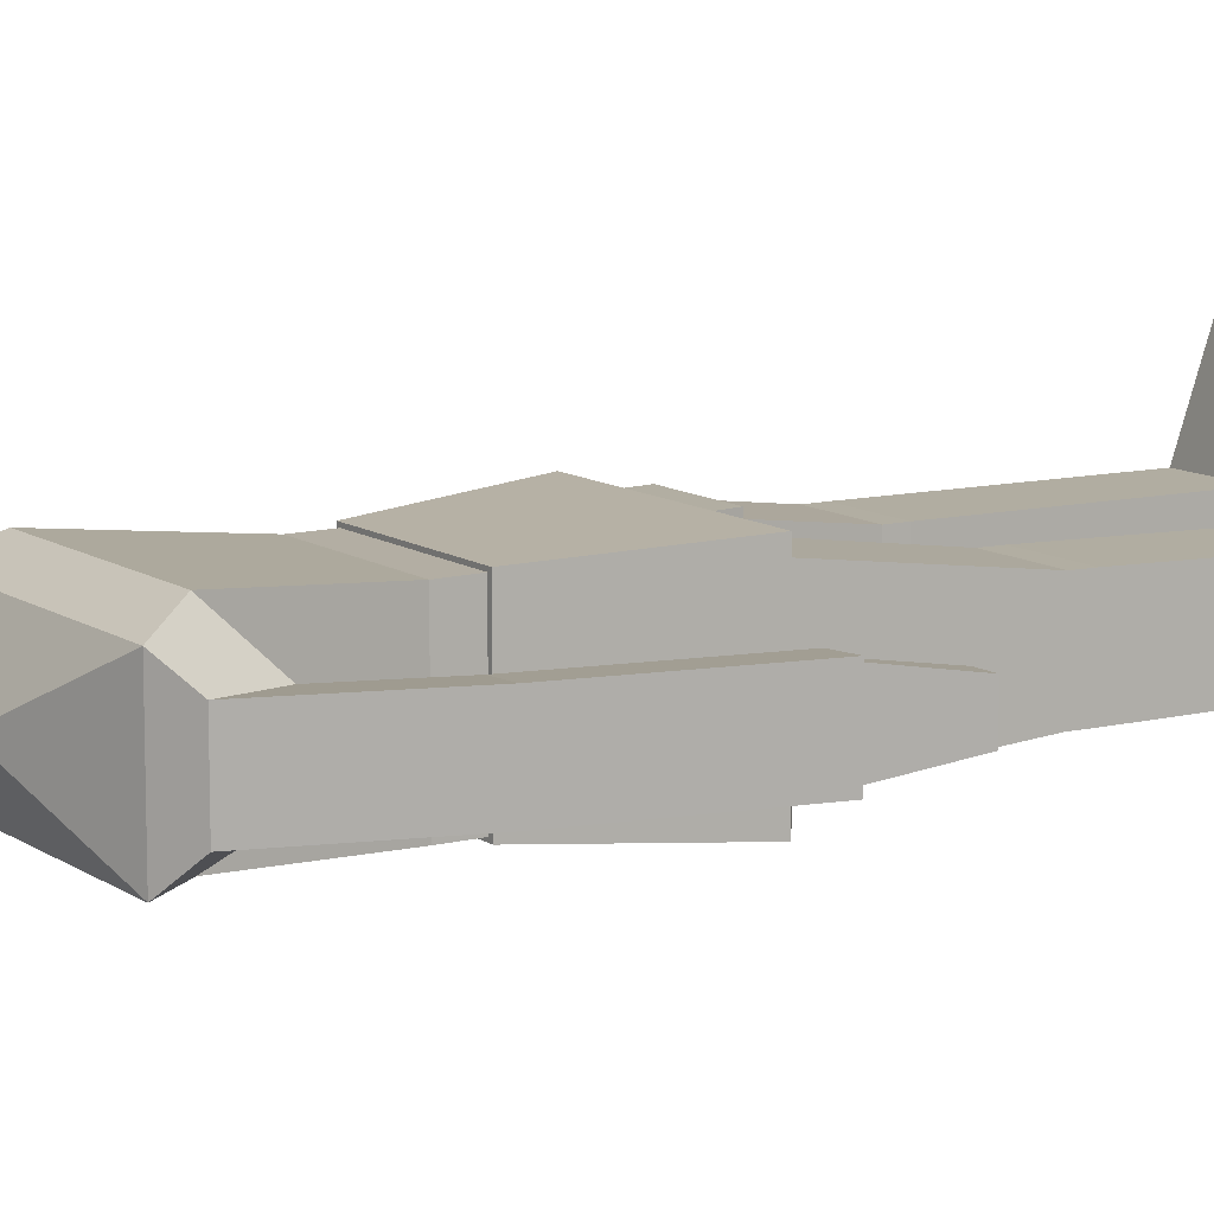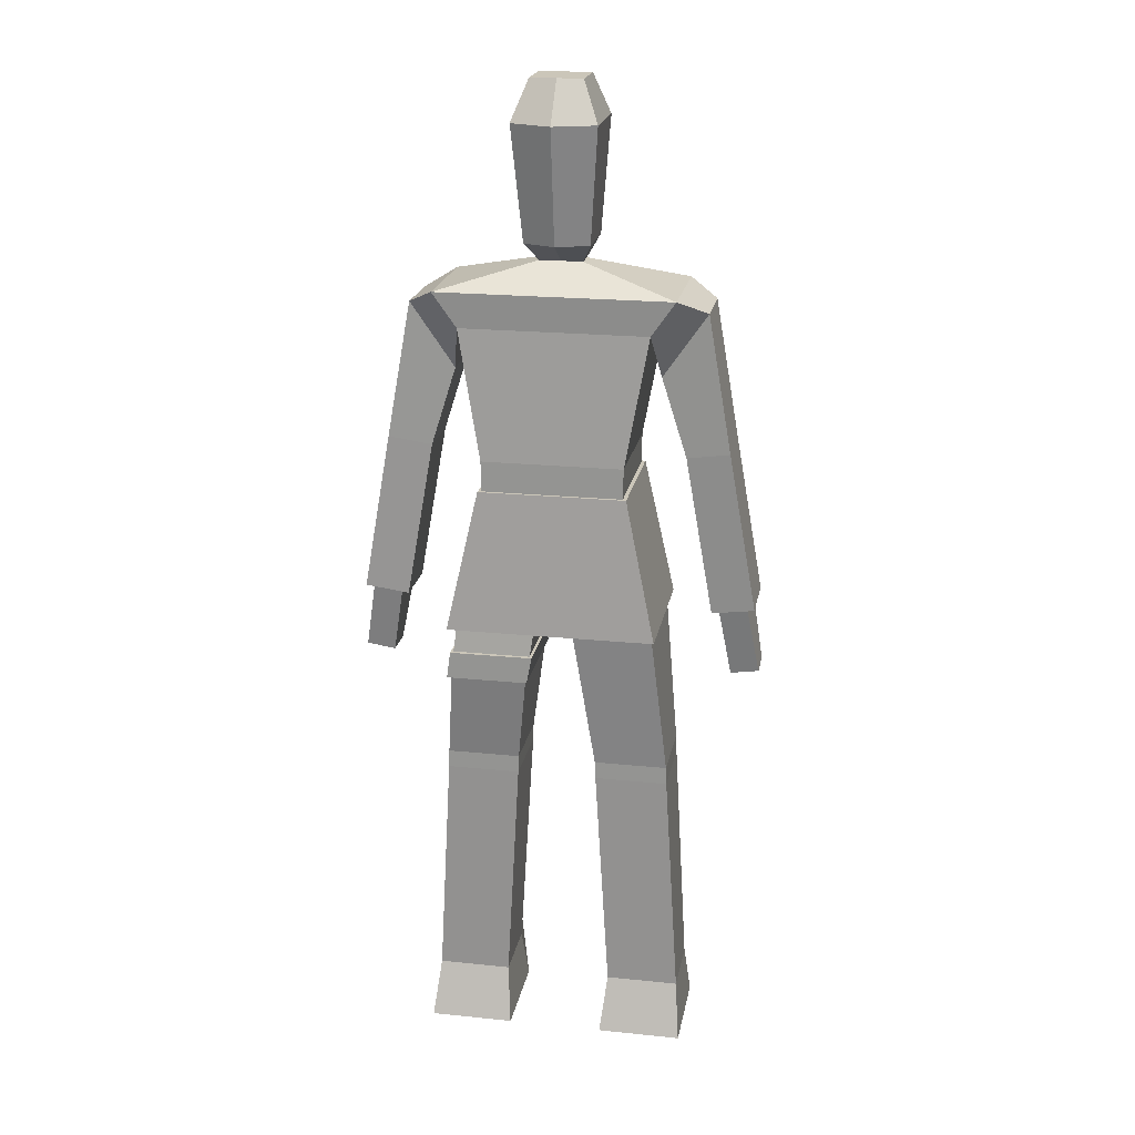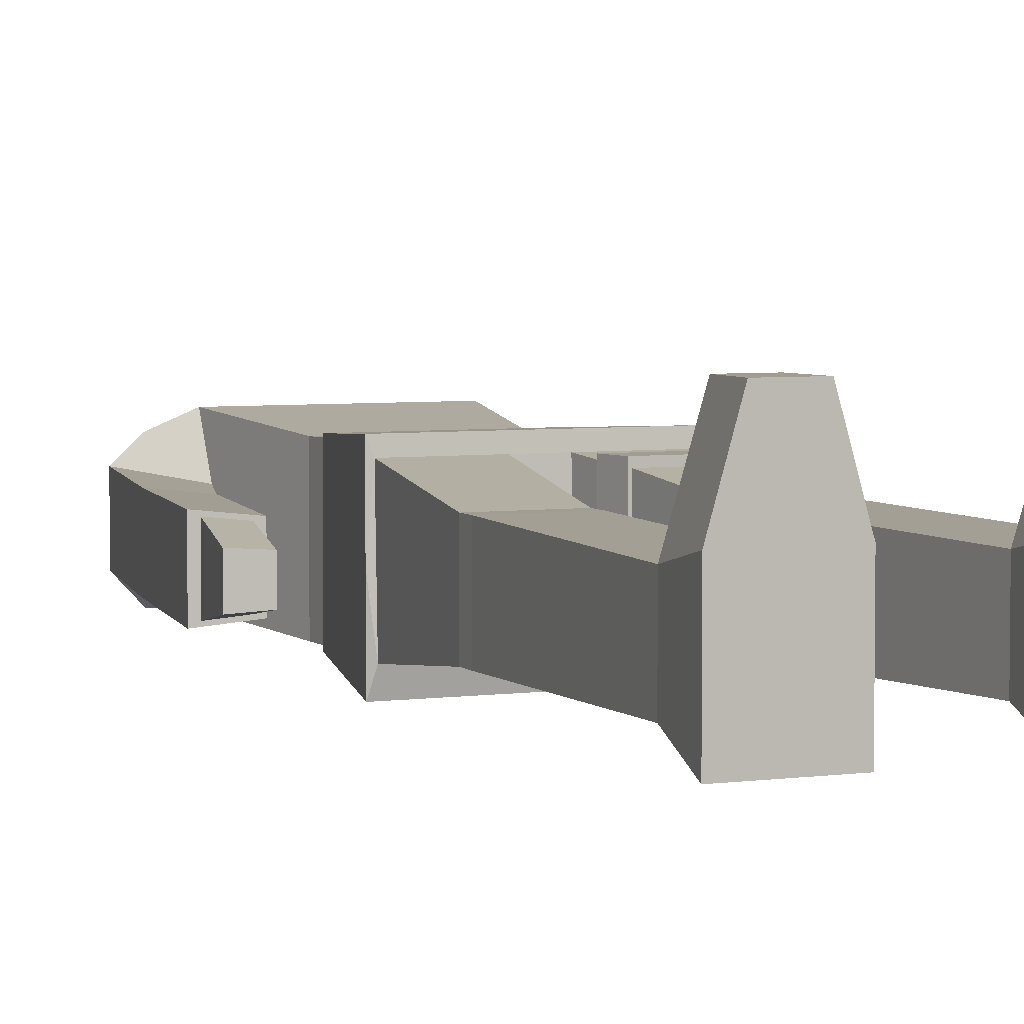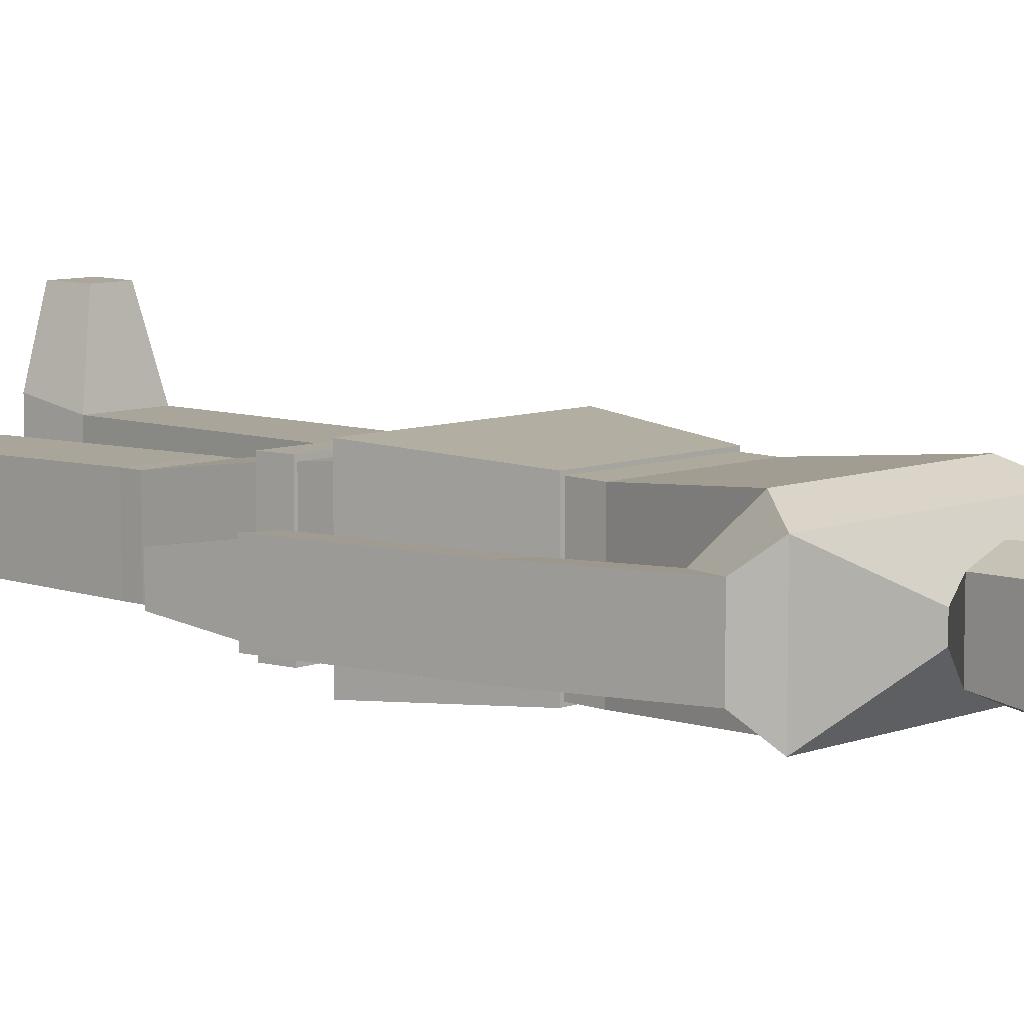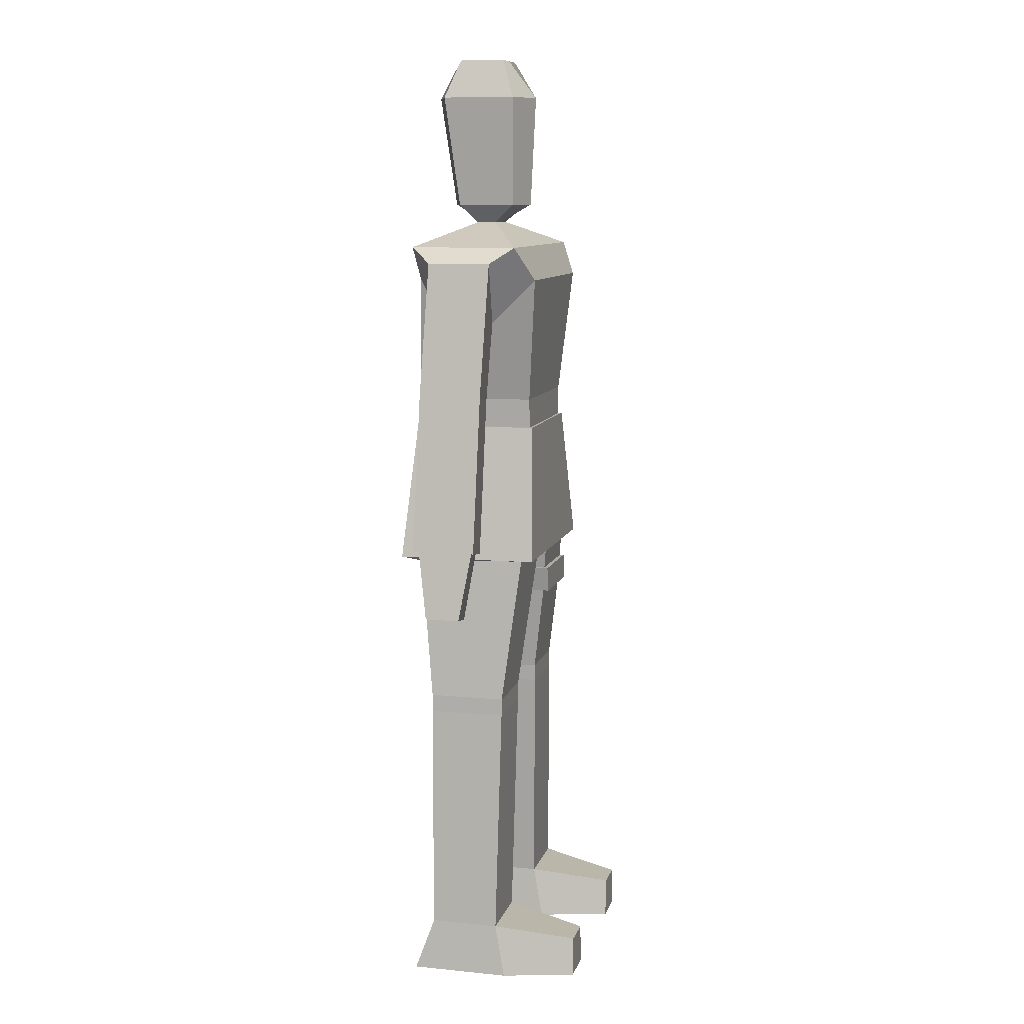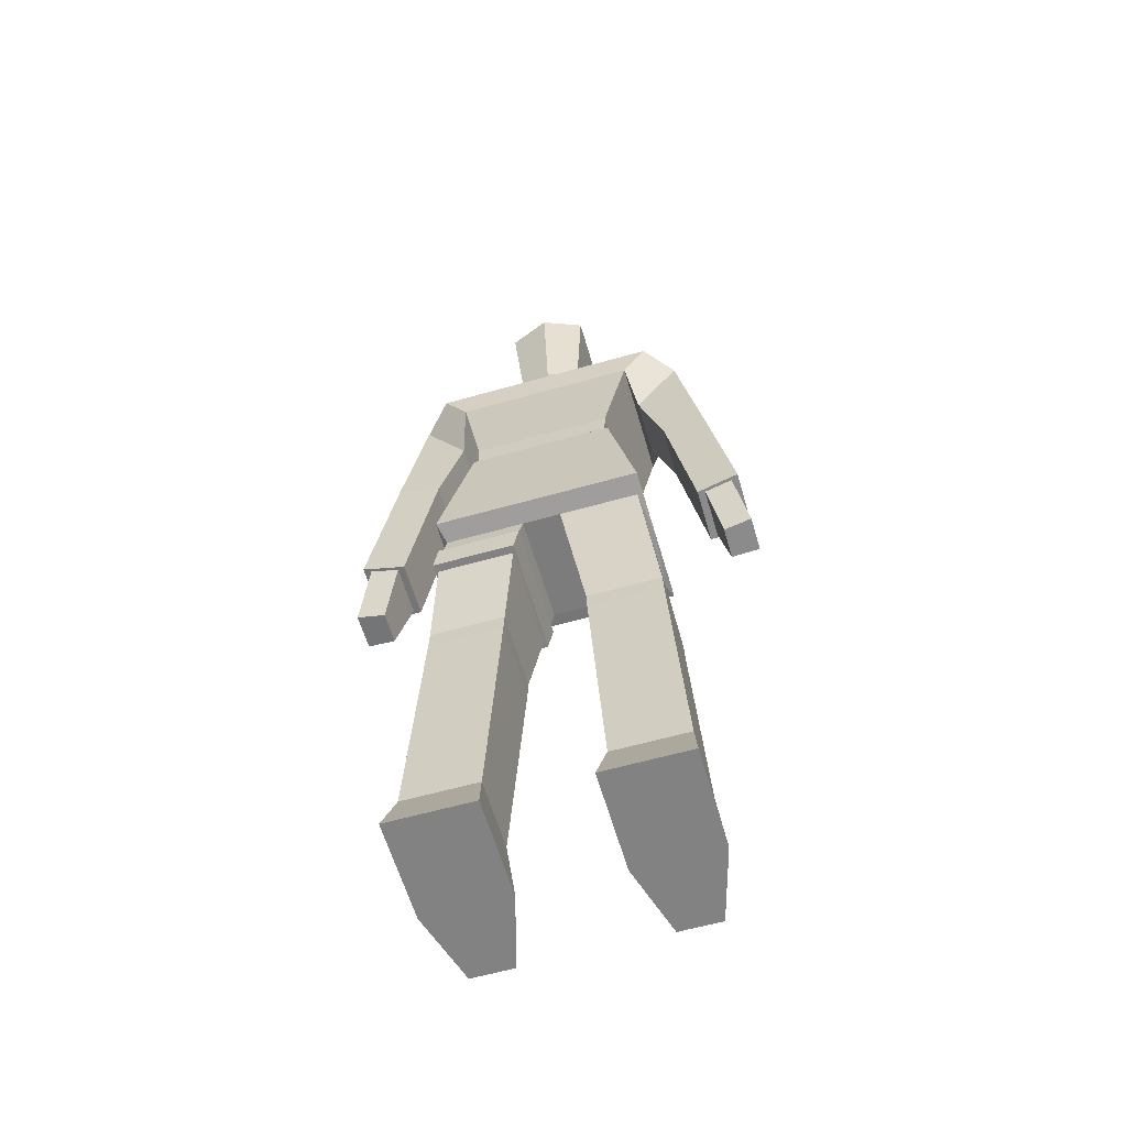
<metadata>
{"format":"obj","ext":"obj","renderer":"f3d","projection":"perspective","resolution":1024,"background":"white","views":[{"elev":10.7,"azim":-121.7,"up":"+Z"},{"elev":20.8,"azim":-169.6,"up":"+Y"},{"elev":4.6,"azim":-24.1,"up":"+Z"},{"elev":8.3,"azim":134.0,"up":"+Z"},{"elev":9.8,"azim":-75.7,"up":"+Y"},{"elev":-60.8,"azim":-163.9,"up":"+Y"}]}
</metadata>
<code>
o Cube
v 0.3956 0.747 -0.2052
v 0.2437 0.2168 -0.2245
v 0.3956 0.747 0.1531
v 0.2437 0.2168 0.1697
v -0.3627 0.747 -0.2052
v -0.2108 0.2168 -0.2245
v -0.3627 0.747 0.1531
v -0.2108 0.2168 0.1697
v 0.3177 0.6354 -0.1995
v -0.2848 0.6354 0.2067
v 0.3177 0.6354 0.2067
v -0.2848 0.6354 -0.1995
v 0.08575 0.8269 0.006708
v -0.05282 0.8269 0.006708
v 0.08575 0.8269 -0.05877
v -0.05282 0.8269 -0.05877
v 0.124 0.8887 0.07722
v -0.0849 0.8887 0.07722
v 0.124 0.8887 -0.1149
v -0.0849 0.8887 -0.1149
v 0.1532 1.258 0.08468
v -0.114 1.258 0.08468
v 0.1532 1.258 -0.161
v -0.114 1.258 -0.161
v 0.1028 1.387 0.03836
v -0.06364 1.387 0.03836
v 0.1028 1.387 -0.1147
v -0.06364 1.387 -0.1147
v 0.01647 0.2168 -0.2245
v 0.01647 0.747 0.1531
v 0.01647 0.2168 0.1697
v 0.01647 0.747 -0.2052
v 0.01647 0.6354 -0.1995
v 0.01647 0.6354 0.2067
v 0.01647 0.8269 0.006708
v 0.01647 0.8269 -0.05877
v 0.01957 0.8887 0.1173
v 0.01957 0.8887 -0.1549
v 0.01957 1.258 0.1359
v 0.01957 1.258 -0.2122
v 0.01957 1.387 0.03836
v 0.01957 1.387 -0.1147
v -0.2086 0.1184 -0.2245
v -0.2086 0.1184 0.1709
v 0.01647 0.1184 -0.2245
v 0.01647 0.1184 0.1709
v 0.2415 0.1184 0.1709
v 0.2415 0.1184 -0.2245
v -0.3504 -0.8334 -0.1493
v -0.3504 -0.8334 0.105
v -0.1123 -0.8334 -0.1493
v -0.1123 -0.8334 0.105
v 0.1453 -0.8334 0.105
v 0.1453 -0.8334 -0.1493
v 0.3833 -0.8334 0.105
v 0.3833 -0.8334 -0.1493
v -0.3525 -0.8913 -0.1493
v -0.3525 -0.8913 0.105
v -0.1145 -0.8913 -0.1493
v -0.1145 -0.8913 0.105
v -0.397 -1.661 -0.136
v -0.397 -1.661 0.0933
v -0.159 -1.661 -0.136
v -0.159 -1.661 0.0933
v -0.4155 -1.837 -0.199
v -0.4155 -1.837 0.1289
v -0.1405 -1.837 -0.199
v -0.1405 -1.837 0.1289
v -0.3367 -1.704 0.3665
v -0.2193 -1.704 0.3665
v -0.3458 -1.837 0.3665
v -0.2102 -1.837 0.3665
v 0.4869 0.6955 -0.1211
v 0.4869 0.6955 0.08899
v 0.344 0.4877 -0.1178
v 0.344 0.4877 0.063
v 0.5642 0.2545 -0.1324
v 0.5642 0.2545 0.07766
v 0.4255 0.23 -0.1178
v 0.4255 0.23 0.063
v 0.6317 -0.2653 -0.1194
v 0.6317 -0.2653 0.06464
v 0.5402 -0.2814 -0.1097
v 0.5402 -0.2814 0.05498
v 0.6553 -0.2611 -0.1324
v 0.6553 -0.2611 0.07766
v 0.5166 -0.2856 -0.1178
v 0.5166 -0.2856 0.063
v 0.6712 -0.4891 -0.08438
v 0.6712 -0.4891 0.02963
v 0.5797 -0.5052 -0.0784
v 0.5797 -0.5052 0.02364
v -0.5468 -0.5052 0.02364
v -0.5468 -0.5052 -0.0784
v -0.6383 -0.4891 0.02963
v -0.6383 -0.4891 -0.08438
v -0.4836 -0.2856 0.063
v -0.4836 -0.2856 -0.1178
v -0.6224 -0.2611 0.07766
v -0.6224 -0.2611 -0.1324
v -0.5073 -0.2814 0.05498
v -0.5073 -0.2814 -0.1097
v -0.5987 -0.2653 0.06464
v -0.5987 -0.2653 -0.1194
v -0.3925 0.23 0.063
v -0.3925 0.23 -0.1178
v -0.5313 0.2545 0.07766
v -0.5313 0.2545 -0.1324
v -0.3111 0.4877 0.063
v -0.3111 0.4877 -0.1178
v -0.4539 0.6955 0.08899
v -0.4539 0.6955 -0.1211
v 0.3855 -0.8913 -0.1493
v 0.3855 -0.8913 0.105
v 0.1474 -0.8913 -0.1493
v 0.1474 -0.8913 0.105
v 0.43 -1.661 -0.136
v 0.43 -1.661 0.0933
v 0.1919 -1.661 -0.136
v 0.1919 -1.661 0.0933
v 0.4485 -1.837 -0.199
v 0.4485 -1.837 0.1289
v 0.1734 -1.837 -0.199
v 0.1734 -1.837 0.1289
v 0.3696 -1.704 0.3665
v 0.2522 -1.704 0.3665
v 0.3788 -1.837 0.3665
v 0.2431 -1.837 0.3665
v -0.3018 -0.3433 0.1638
v -0.044 -0.3433 0.1638
v -0.044 -0.3567 -0.1997
v -0.3018 -0.3567 -0.1997
v 0.08087 -0.3433 0.1638
v 0.3376 -0.3567 -0.1997
v 0.08087 -0.3567 -0.1997
v 0.3376 -0.3433 0.1638
v 0.1107 -0.5317 -0.1965
v 0.3581 -0.5317 0.1462
v 0.1107 -0.5317 0.1462
v 0.3581 -0.5317 -0.1965
v 0.09461 -0.4432 0.1535
v 0.3466 -0.4432 -0.2101
v 0.09461 -0.4432 -0.2101
v 0.3466 -0.4432 0.1535
v 0.08503 -0.4432 -0.223
v 0.1023 -0.5317 -0.223
v 0.3552 -0.4432 0.1674
v 0.3675 -0.5317 0.1674
v 0.3675 -0.5317 -0.223
v 0.1023 -0.5317 0.1674
v 0.08503 -0.4432 0.1674
v 0.3552 -0.4432 -0.223
v -0.2206 0.1184 -0.234
v -0.2206 0.1184 0.1804
v 0.01641 0.1184 -0.234
v 0.01641 0.1184 0.1804
v 0.2534 0.1184 0.1804
v 0.2534 0.1184 -0.234
v 0.01849 -0.3402 0.2065
v -0.3188 -0.3433 -0.2682
v 0.3545 -0.3433 -0.2682
v -0.3188 -0.3402 0.2065
v 0.01849 -0.3433 -0.2682
v 0.3545 -0.3402 0.2065
v -0.2108 0.2168 -0.02742
v 0.2437 0.2168 -0.02742
v 0.3177 0.6354 0.003626
v -0.2848 0.6354 0.003626
v -0.2086 0.1184 -0.0268
v 0.2415 0.1184 -0.0268
v -0.2206 0.1184 -0.0268
v 0.2534 0.1184 -0.0268
v -0.3188 -0.3417 -0.03086
v 0.3545 -0.3417 -0.03086
v 0.3956 0.747 -0.02603
v -0.3627 0.747 -0.02603
v 0.08575 0.8269 -0.02603
v -0.05282 0.8269 -0.02603
f 32 5 16 36
f 34 30 7 10
f 31 8 44 46
f 9 1 73 75
f 33 32 1 9
f 29 33 9 2
f 166 167 11 4
f 165 168 12 6
f 31 34 10 8
f 36 16 20 38
f 30 3 13 35
f 176 7 14 178
f 175 1 15 177
f 20 18 22 24
f 13 177 15 19 17
f 16 178 14 18 20
f 35 13 17 37
f 40 24 28 42
f 37 17 21 39
f 38 20 24 40
f 17 19 23 21
f 42 28 26 41
f 21 23 27 25
f 24 22 26 28
f 39 21 25 41
f 22 39 41 26
f 27 42 41 25
f 19 38 40 23
f 18 37 39 22
f 23 40 42 27
f 14 35 37 18
f 7 30 35 14
f 15 36 38 19
f 4 11 34 31
f 6 12 33 29
f 12 5 32 33
f 6 29 45 43
f 11 3 30 34
f 1 32 36 15
f 137 54 53 139
f 130 129 50 52
f 29 2 48 45
f 4 31 46 47
f 165 6 43 169
f 166 4 47 170
f 52 50 58 60
f 132 131 51 49
f 131 130 52 51
f 129 132 49 50
f 54 115 116 53
f 115 119 120 116
f 53 116 114 55
f 56 113 115 54
f 59 60 64 63
f 50 49 57 58
f 51 52 60 59
f 49 51 59 57
f 139 53 55 138
f 55 114 113 56
f 138 55 56 140
f 140 56 54 137
f 63 64 68 67
f 57 59 63 61
f 60 58 62 64
f 58 57 61 62
f 65 67 68 66
f 61 63 67 65
f 68 64 70 72
f 62 61 65 66
f 70 69 71 72
f 66 68 72 71
f 62 66 71 69
f 64 62 69 70
f 76 75 79 80
f 11 167 9 75 76
f 1 175 3 74 73
f 3 11 76 74
f 78 80 88 86
f 75 73 77 79
f 74 76 80 78
f 73 74 78 77
f 84 83 91 92
f 77 78 86 85
f 80 79 87 88
f 79 77 85 87
f 82 81 85 86
f 81 83 87 85
f 84 82 86 88
f 83 84 88 87
f 91 89 90 92
f 83 81 89 91
f 82 84 92 90
f 81 82 90 89
f 104 96 95 103
f 103 95 93 101
f 102 94 96 104
f 94 93 95 96
f 102 98 97 101
f 101 97 99 103
f 104 100 98 102
f 103 99 100 104
f 106 98 100 108
f 105 97 98 106
f 108 100 99 107
f 101 93 94 102
f 112 108 107 111
f 111 107 105 109
f 110 106 108 112
f 107 99 97 105
f 7 111 109 10
f 5 112 111 7 176
f 10 109 110 12 168
f 109 105 106 110
f 12 110 112 5
f 119 123 124 120
f 113 117 119 115
f 116 120 118 114
f 114 118 117 113
f 121 122 124 123
f 117 121 123 119
f 124 128 126 120
f 118 122 121 117
f 126 128 127 125
f 122 127 128 124
f 118 125 127 122
f 120 126 125 118
f 45 48 158 155
f 131 135 163
f 170 47 157 172
f 133 130 159
f 47 46 156 157
f 134 174 136
f 129 130 159 162
f 133 136 164 159
f 131 130 133 135
f 43 45 155 153
f 131 132 160 163
f 144 141 151 147
f 140 137 146 149
f 143 142 152 145
f 139 138 148 150
f 135 143 141 133
f 133 141 144 136
f 136 144 142 134
f 134 142 143 135
f 152 149 146 145
f 147 148 149 152
f 151 150 148 147
f 145 146 150 151
f 137 139 150 146
f 138 140 149 148
f 142 144 147 152
f 141 143 145 151
f 171 153 160 173
f 153 155 163 160
f 156 154 162 159
f 158 161 163 155
f 172 174 161 158
f 156 159 164 157
f 46 44 154 156
f 129 173 132
f 134 135 163 161
f 160 132 173
f 162 173 129
f 169 43 153 171
f 44 169 171 154
f 157 164 174 172
f 154 171 173 162
f 48 170 172 158
f 2 166 170 48
f 8 165 169 44
f 8 10 168 165
f 2 9 167 166
f 3 175 177 13
f 5 176 178 16
f 164 136 174
f 174 134 161
l 159 163

</code>
